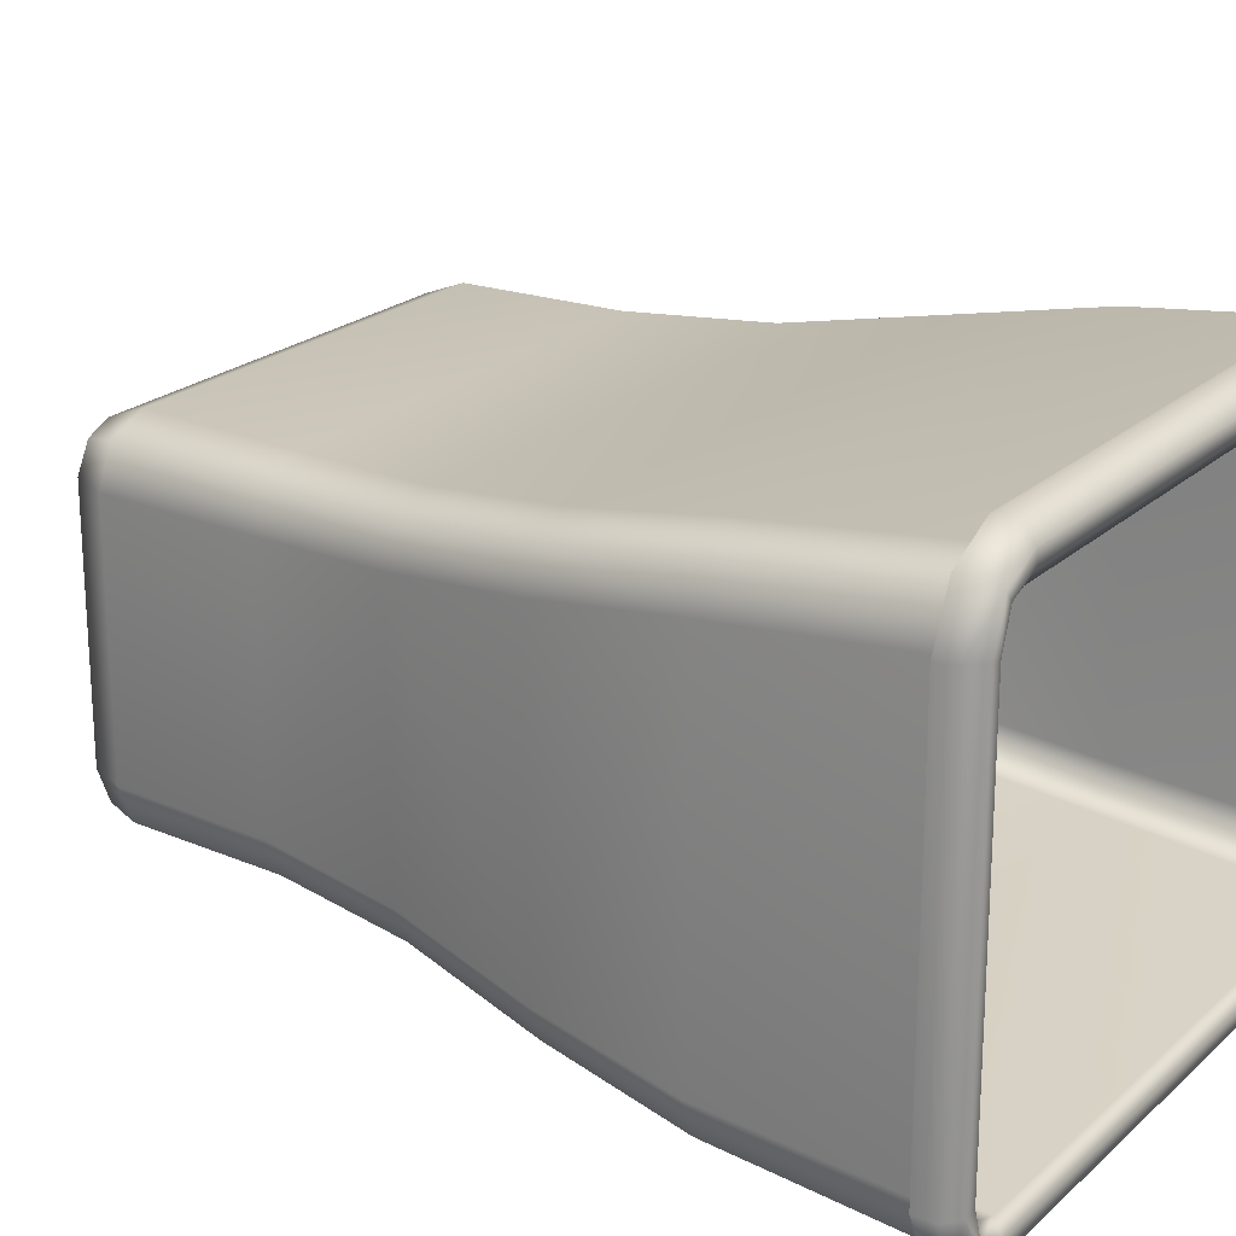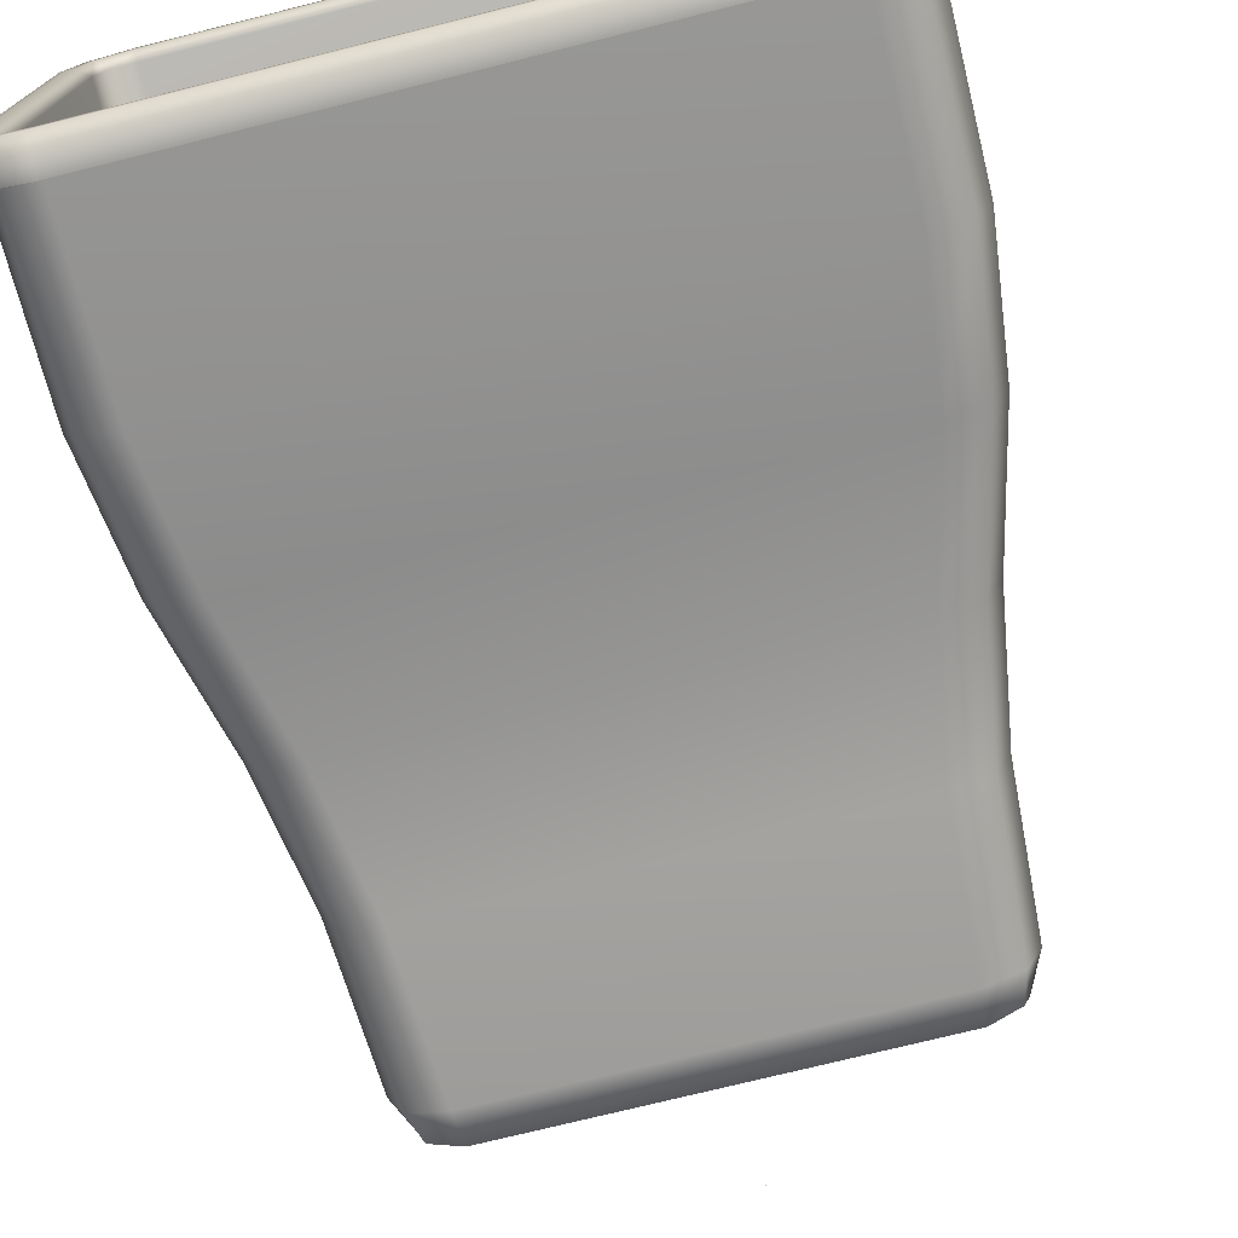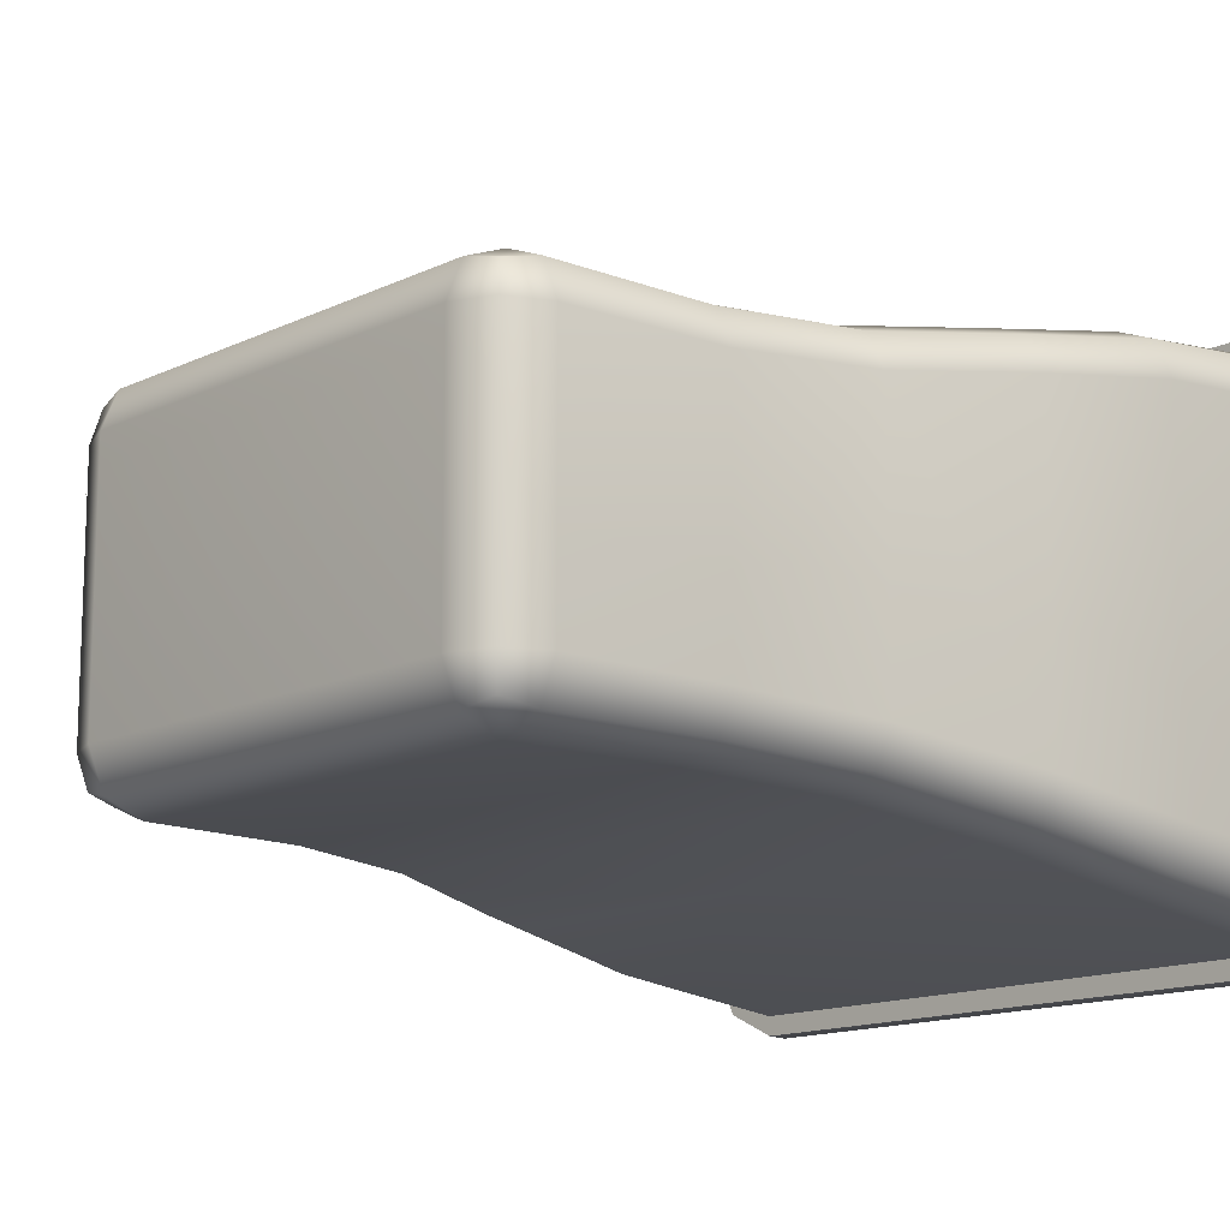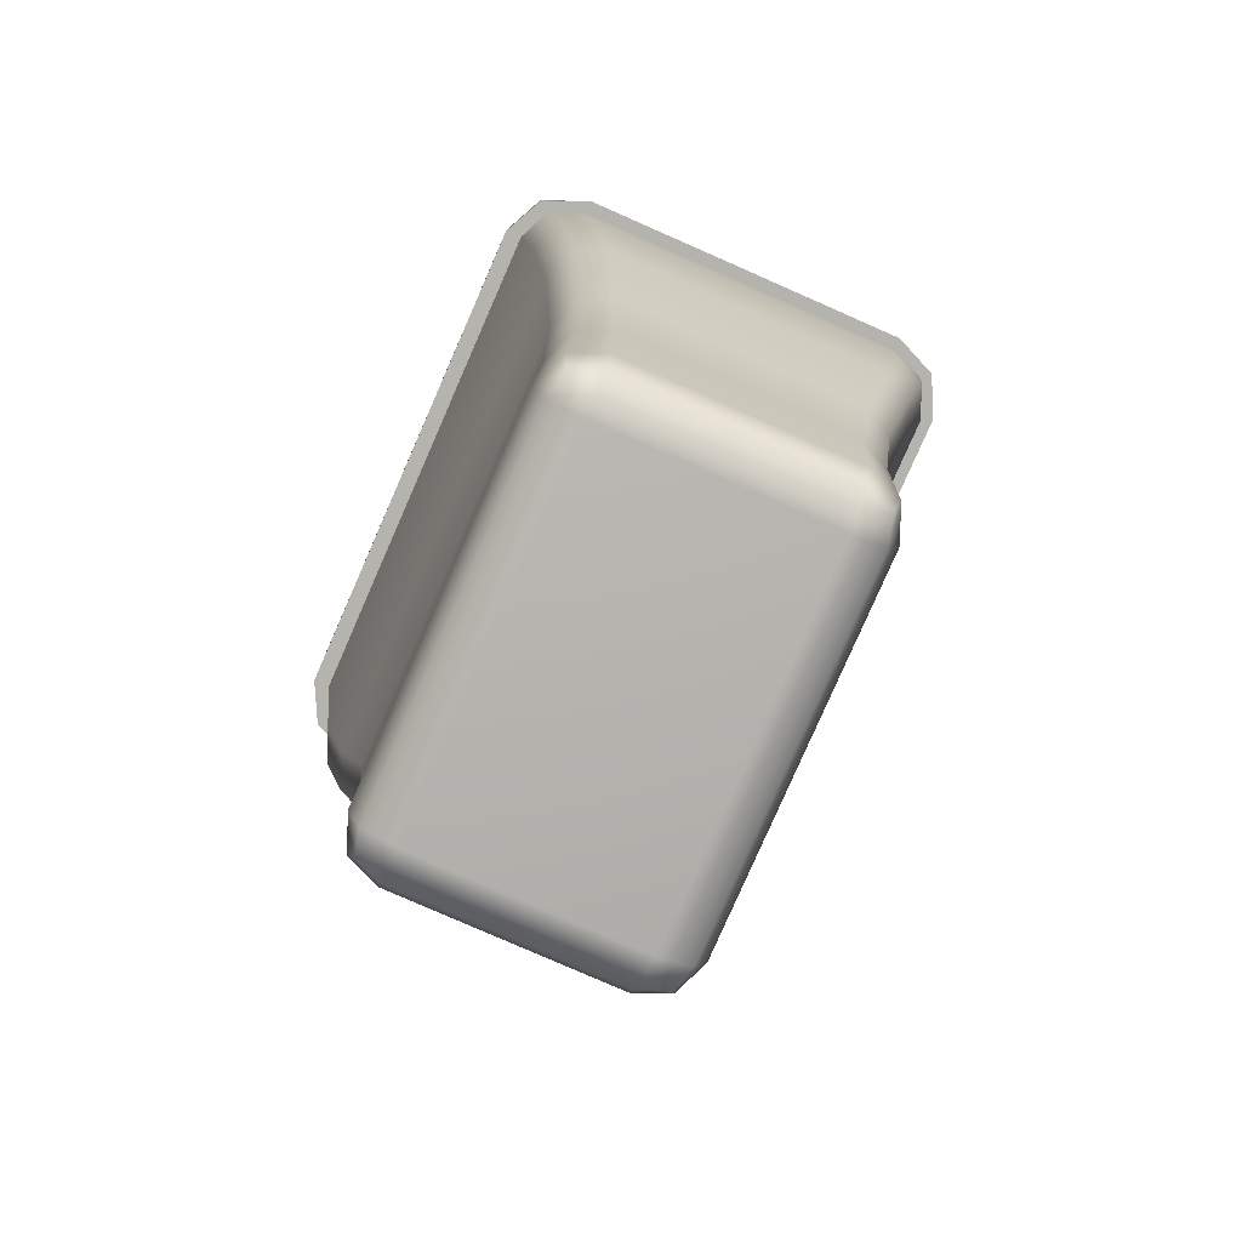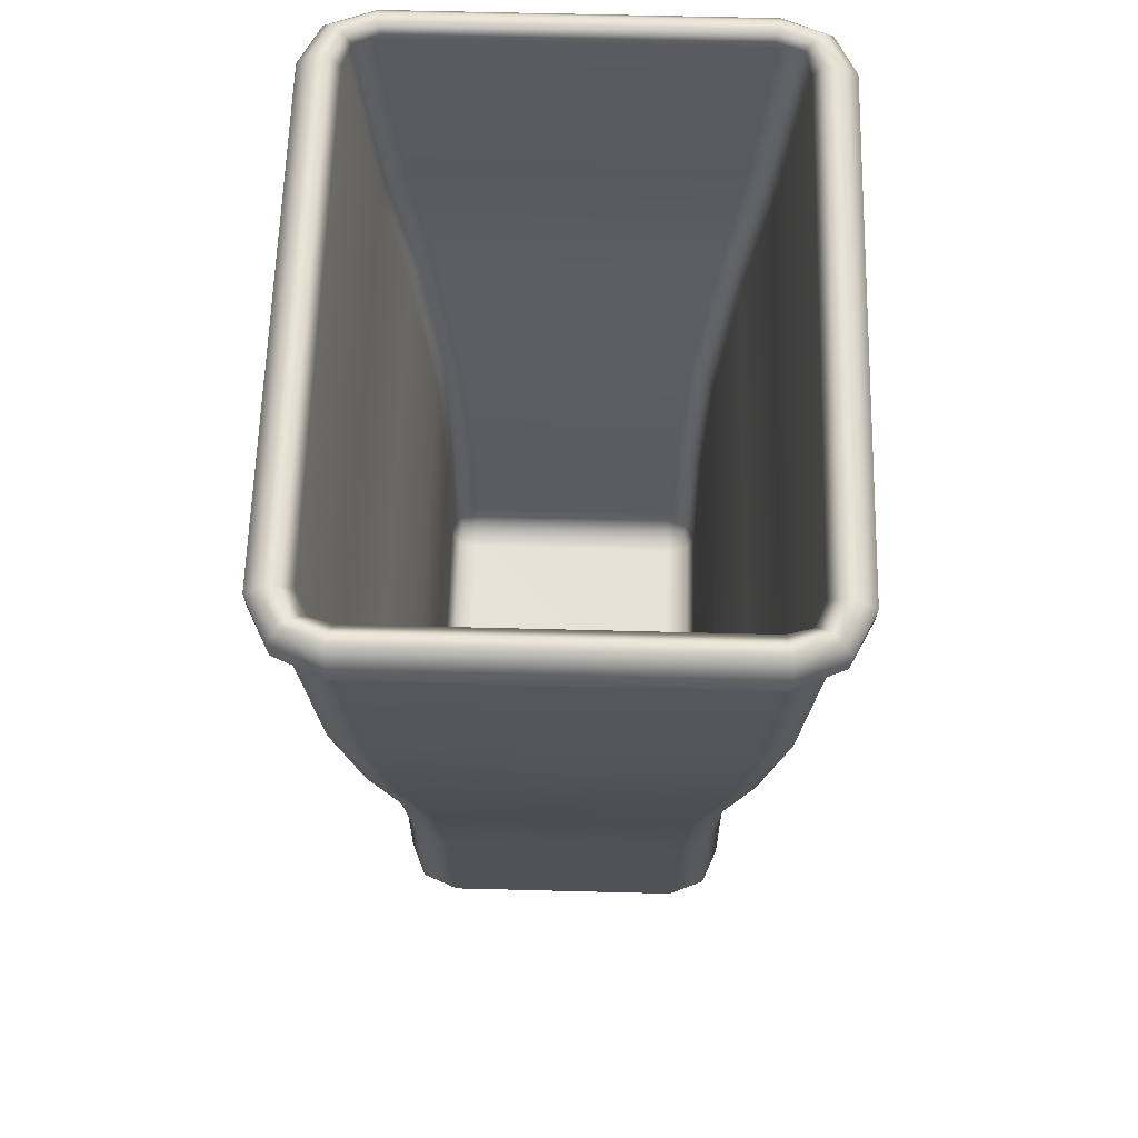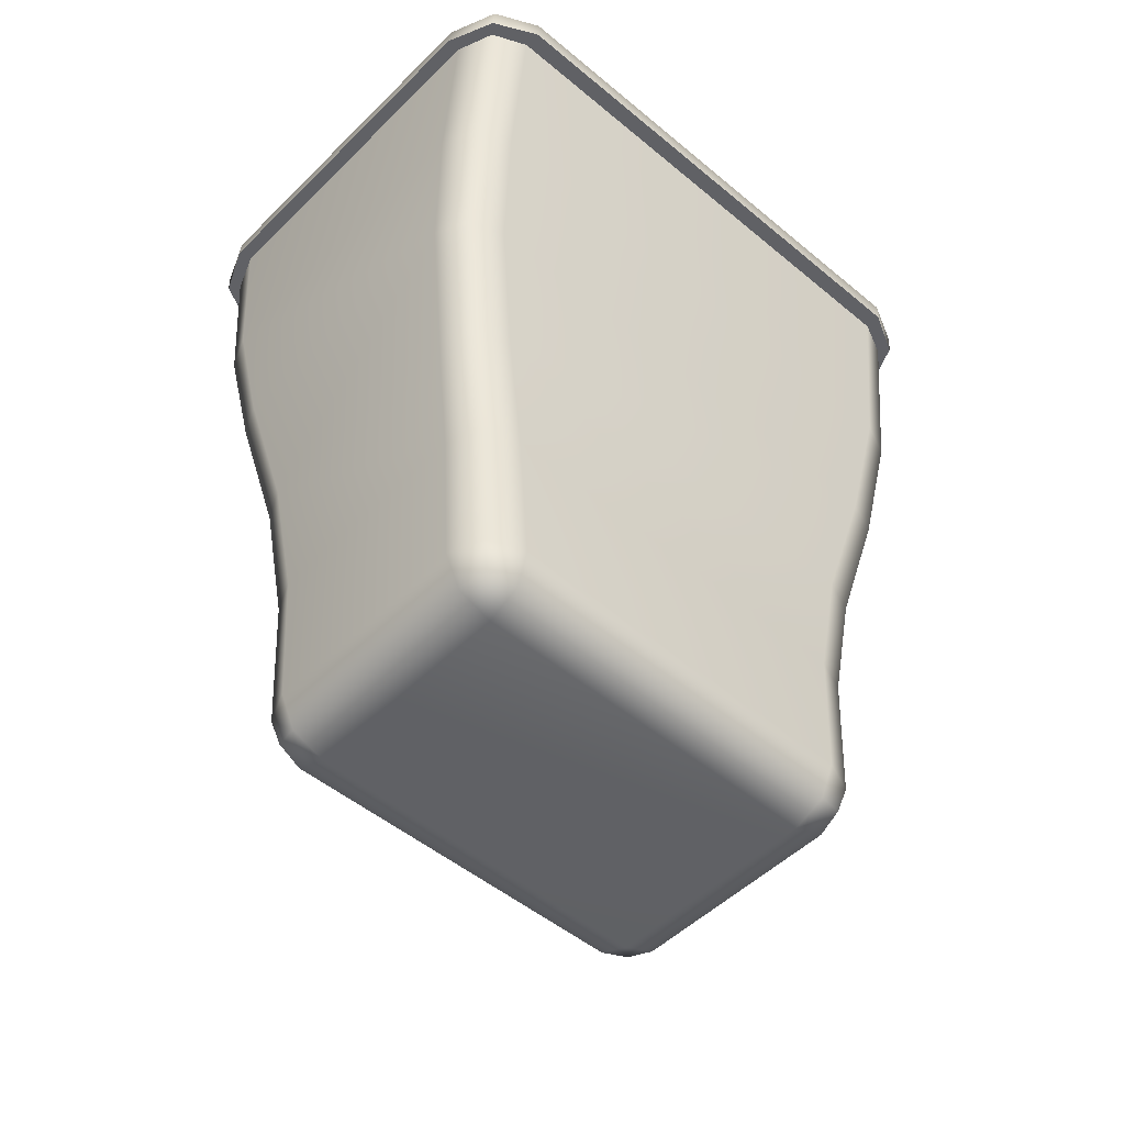
<metadata>
{"format":"obj","ext":"obj","renderer":"f3d","projection":"perspective","resolution":1024,"background":"white","views":[{"elev":21.9,"azim":-56.2,"up":"+Y"},{"elev":-74.1,"azim":14.0,"up":"+Y"},{"elev":-14.0,"azim":-133.3,"up":"+Y"},{"elev":-79.9,"azim":-113.7,"up":"+Z"},{"elev":62.3,"azim":-88.5,"up":"+Z"},{"elev":-49.5,"azim":137.3,"up":"+Z"}]}
</metadata>
<code>
o MeshBin_13_0_GeomSubset_0
v -0.0005 -0.000895 -0.3874
v 0.0005 -0.000895 -0.3874
v -0.0005 0.000105 -0.3874
v 0.0005 0.000105 -0.3874
v -0.0005 -0.000895 -0.3874
v 0.0005 -0.000895 -0.3874
v -0.0005 0.000105 -0.3874
v 0.0005 0.000105 -0.3874
v -0.0005 -0.000895 -0.3874
v 0.0005 -0.000895 -0.3874
v -0.0005 0.000105 -0.3874
v 0.0005 0.000105 -0.3874
v -0.1646 -0.108 -0.2513
v -0.1752 -0.08277 -0.2513
v -0.1635 -0.0831 -0.277
v -0.1379 -0.08353 -0.2874
v -0.138 -0.1085 -0.2769
v -0.139 -0.1184 -0.2513
v 0.1646 -0.108 -0.2513
v 0.139 -0.1184 -0.2513
v 0.1378 -0.1084 -0.2769
v 0.1375 -0.0832 -0.2874
v 0.1634 -0.08292 -0.277
v 0.1752 -0.08277 -0.2513
v -0.1646 0.1072 -0.2513
v -0.139 0.1177 -0.2513
v -0.1378 0.1076 -0.2769
v -0.1375 0.08241 -0.2874
v -0.1634 0.08213 -0.277
v -0.1752 0.08198 -0.2513
v 0.1646 0.1072 -0.2513
v 0.1752 0.08198 -0.2513
v 0.1635 0.08231 -0.277
v 0.1379 0.08274 -0.2874
v 0.138 0.1077 -0.2769
v 0.139 0.1177 -0.2513
v -0.23 -0.1195 0.1386
v -0.2194 -0.1447 0.1386
v -0.1938 -0.1552 0.1386
v -0.183 -0.1377 0.04513
v -0.2087 -0.128 0.04513
v -0.2194 -0.1046 0.04513
v 0.1938 -0.1552 0.1386
v 0.2194 -0.1447 0.1386
v 0.23 -0.1195 0.1386
v 0.2194 -0.1046 0.04513
v 0.2087 -0.128 0.04513
v 0.183 -0.1377 0.04513
v -0.2194 0.1038 0.04513
v -0.2087 0.1272 0.04513
v -0.183 0.1369 0.04513
v -0.1938 0.1544 0.1386
v -0.2194 0.1439 0.1386
v -0.23 0.1187 0.1386
v 0.183 0.1369 0.04513
v 0.2087 0.1272 0.04513
v 0.2194 0.1038 0.04513
v 0.23 0.1187 0.1386
v 0.2194 0.1439 0.1386
v 0.1938 0.1544 0.1386
v -0.197 -0.08944 -0.05208
v -0.1863 -0.1125 -0.05208
v -0.1606 -0.1221 -0.05208
v -0.1456 -0.1175 -0.1451
v -0.1712 -0.1075 -0.1451
v -0.1818 -0.08335 -0.1451
v 0.1818 -0.08335 -0.1451
v 0.1712 -0.1075 -0.1451
v 0.1456 -0.1175 -0.1451
v 0.1606 -0.1221 -0.05208
v 0.1863 -0.1125 -0.05208
v 0.197 -0.08944 -0.05208
v -0.1818 0.08256 -0.1451
v -0.1712 0.1067 -0.1451
v -0.1456 0.1167 -0.1451
v -0.1606 0.1213 -0.05208
v -0.1863 0.1117 -0.05208
v -0.197 0.08865 -0.05208
v 0.1456 0.1167 -0.1451
v 0.1712 0.1067 -0.1451
v 0.1818 0.08256 -0.1451
v 0.197 0.08865 -0.05208
v 0.1863 0.1117 -0.05208
v 0.1606 0.1213 -0.05208
v -0.1589 -0.1037 -0.2723
v 0.1589 -0.1036 -0.2723
v -0.1589 0.1028 -0.2723
v 0.1589 0.1029 -0.2723
v -0.1346 -0.07971 -0.2698
v -0.1511 -0.07962 -0.264
v -0.1511 0.07866 -0.264
v -0.1343 0.07861 -0.2698
v -0.1579 -0.07946 -0.2471
v -0.1579 0.07867 -0.2471
v -0.1358 -0.1011 -0.2473
v -0.1349 -0.09554 -0.2641
v 0.1347 -0.09546 -0.264
v 0.1358 -0.1011 -0.2473
v 0.1343 -0.0794 -0.2698
v 0.1579 -0.07945 -0.2471
v 0.1511 -0.07945 -0.264
v 0.1511 0.07883 -0.264
v 0.1579 0.07867 -0.2471
v 0.1346 0.07892 -0.2698
v -0.1347 0.09468 -0.264
v 0.1349 0.09475 -0.2641
v -0.1358 0.1003 -0.2473
v 0.1358 0.1003 -0.2473
v -0.1901 -0.1378 0.1395
v -0.2065 -0.1323 0.1398
v -0.1961 -0.1168 0.0487
v -0.1794 -0.1219 0.0478
v -0.2122 -0.1161 0.1397
v -0.2019 -0.1016 0.04851
v 0.2122 -0.1161 0.1397
v 0.2065 -0.1323 0.1398
v 0.1961 -0.1168 0.0487
v 0.2019 -0.1016 0.04851
v 0.1901 -0.1378 0.1395
v 0.1794 -0.1219 0.0478
v -0.1794 0.1211 0.0478
v -0.1961 0.116 0.0487
v -0.2065 0.1315 0.1398
v -0.1901 0.137 0.1395
v -0.2019 0.1008 0.04851
v -0.2122 0.1153 0.1397
v 0.2019 0.1008 0.04851
v 0.1961 0.116 0.0487
v 0.2065 0.1315 0.1398
v 0.2122 0.1153 0.1397
v 0.1794 0.1211 0.0478
v 0.1901 0.137 0.1395
v -0.1572 -0.1061 -0.04905
v -0.1739 -0.101 -0.04791
v -0.1585 -0.09532 -0.1426
v -0.1421 -0.1007 -0.1433
v -0.1796 -0.08618 -0.04819
v -0.1641 -0.08001 -0.1428
v 0.1421 -0.1007 -0.1433
v 0.1585 -0.09532 -0.1426
v 0.1739 -0.101 -0.04791
v 0.1572 -0.1061 -0.04905
v 0.1641 -0.08001 -0.1428
v 0.1796 -0.08618 -0.04819
v -0.1421 0.09986 -0.1433
v -0.1585 0.09453 -0.1426
v -0.1739 0.1002 -0.04791
v -0.1572 0.1053 -0.04905
v -0.1641 0.07922 -0.1428
v -0.1796 0.08539 -0.04819
v 0.1641 0.07922 -0.1428
v 0.1585 0.09453 -0.1426
v 0.1739 0.1002 -0.04791
v 0.1796 0.08539 -0.04819
v 0.1421 0.09986 -0.1433
v 0.1572 0.1053 -0.04905
v -0.2125 -0.1284 0.2806
v -0.2125 0.1276 0.2806
v -0.1903 0.1518 0.2806
v 0.1903 0.1518 0.2806
v 0.2125 0.1276 0.2806
v 0.2125 -0.1284 0.2806
v 0.1903 -0.1525 0.2806
v -0.1903 -0.1525 0.2806
v -0.2075 -0.1471 0.2806
v 0.2075 -0.1471 0.2806
v -0.2075 0.1463 0.2806
v 0.2075 0.1463 0.2806
v -0.1521 -0.09549 -0.2472
v 0.1521 -0.09549 -0.2471
v -0.1521 0.0947 -0.2471
v 0.1521 0.0947 -0.2472
v -0.1487 -0.09298 -0.2614
v 0.1486 -0.09293 -0.2613
v -0.1486 0.09214 -0.2613
v 0.1487 0.09219 -0.2614
v -0.2134 -0.1542 0.2869
v -0.2212 -0.1308 0.2869
v -0.2212 0.13 0.2869
v -0.2134 0.1534 0.2869
v -0.192 0.162 0.2869
v 0.192 0.162 0.2869
v 0.2134 0.1534 0.2869
v 0.2212 0.13 0.2869
v 0.2212 -0.1308 0.2869
v 0.2134 -0.1542 0.2869
v 0.192 -0.1627 0.2869
v -0.192 -0.1627 0.2869
v 0.1938 -0.1697 0.2644
v 0.2194 -0.1583 0.2644
v 0.23 -0.1307 0.2644
v 0.23 0.1299 0.2644
v 0.2194 0.1575 0.2644
v 0.1938 0.1689 0.2644
v -0.1938 0.1689 0.2644
v -0.2194 0.1575 0.2644
v -0.23 0.1299 0.2644
v -0.23 -0.1307 0.2644
v -0.2194 -0.1583 0.2644
v -0.1938 -0.1697 0.2644
v -0.2403 0.1308 0.2644
v -0.2403 -0.1316 0.2644
v -0.2392 -0.1326 0.278
v -0.2392 0.1318 0.278
v -0.1932 0.1818 0.278
v -0.1934 0.1813 0.2644
v 0.1932 0.1818 0.278
v 0.1934 0.1813 0.2644
v 0.2403 -0.1316 0.2644
v 0.2403 0.1308 0.2644
v 0.2392 0.1318 0.278
v 0.2392 -0.1326 0.278
v -0.1934 -0.1821 0.2644
v 0.1934 -0.1821 0.2644
v 0.1932 -0.1826 0.278
v -0.1932 -0.1826 0.278
v -0.2254 -0.166 0.2644
v -0.2252 -0.1674 0.2779
v 0.2254 -0.166 0.2644
v 0.2252 -0.1674 0.2779
v -0.2254 0.1652 0.2644
v -0.2252 0.1666 0.2779
v 0.2254 0.1652 0.2644
v 0.2252 0.1666 0.2779
v -0.2298 -0.1326 0.2869
v -0.2298 0.1318 0.2869
v -0.1937 0.1713 0.2869
v 0.1937 0.1713 0.2869
v 0.2298 0.1318 0.2869
v 0.2298 -0.1326 0.2869
v 0.1937 -0.1721 0.2869
v -0.1937 -0.1721 0.2869
v -0.2193 -0.1606 0.2868
v 0.2193 -0.1606 0.2868
v -0.2193 0.1598 0.2868
v 0.2193 0.1598 0.2868
f 1 2 4 3
f 89 92 91 90
f 90 91 94 93
f 95 98 97 96
f 96 97 99 89
f 100 103 102 101
f 101 102 104 99
f 92 104 106 105
f 105 106 108 107
f 109 112 111 110
f 110 111 114 113
f 115 118 117 116
f 116 117 120 119
f 121 124 123 122
f 122 123 126 125
f 127 130 129 128
f 128 129 132 131
f 133 136 135 134
f 134 135 138 137
f 139 142 141 140
f 140 141 144 143
f 145 148 147 146
f 146 147 150 149
f 151 154 153 152
f 152 153 156 155
f 92 89 99 104
f 109 119 120 112
f 114 125 126 113
f 121 131 132 124
f 127 118 115 130
f 133 142 139 136
f 138 149 150 137
f 145 155 156 148
f 151 143 144 154
f 95 136 139 98
f 145 107 108 155
f 100 143 151 103
f 94 149 138 93
f 126 158 157 113
f 124 132 160 159
f 115 162 161 130
f 109 164 163 119
f 150 125 114 137
f 121 148 156 131
f 144 118 127 154
f 133 112 120 142
f 113 157 165 110
f 110 165 164 109
f 119 163 166 116
f 116 166 162 115
f 124 159 167 123
f 123 167 158 126
f 130 161 168 129
f 129 168 160 132
f 112 133 134 111
f 111 134 137 114
f 93 138 135 169
f 169 135 136 95
f 98 139 140 170
f 170 140 143 100
f 118 144 141 117
f 117 141 142 120
f 107 145 146 171
f 171 146 149 94
f 125 150 147 122
f 122 147 148 121
f 103 151 152 172
f 172 152 155 108
f 131 156 153 128
f 128 153 154 127
f 96 173 169 95
f 169 173 90 93
f 90 173 96 89
f 101 174 170 100
f 170 174 97 98
f 97 174 101 99
f 91 175 171 94
f 171 175 105 107
f 105 175 91 92
f 106 176 172 108
f 172 176 102 103
f 102 176 106 104
f 16 15 29 28
f 15 14 30 29
f 18 17 21 20
f 17 16 22 21
f 24 23 33 32
f 23 22 34 33
f 28 27 35 34
f 27 26 36 35
f 39 38 41 40
f 38 37 42 41
f 45 44 47 46
f 44 43 48 47
f 51 50 53 52
f 50 49 54 53
f 57 56 59 58
f 56 55 60 59
f 63 62 65 64
f 62 61 66 65
f 69 68 71 70
f 68 67 72 71
f 75 74 77 76
f 74 73 78 77
f 81 80 83 82
f 80 79 84 83
f 28 34 22 16
f 39 40 48 43
f 42 37 54 49
f 51 52 60 55
f 57 58 45 46
f 63 64 69 70
f 66 61 78 73
f 75 76 84 79
f 81 82 72 67
f 18 20 69 64
f 75 79 36 26
f 24 32 81 67
f 30 14 66 73
f 201 202 203 204
f 206 205 207 208
f 209 210 211 212
f 213 214 215 216
f 78 61 42 49
f 51 55 84 76
f 72 82 57 46
f 63 70 48 40
f 202 217 218 203
f 217 213 216 218
f 214 219 220 215
f 219 209 212 220
f 206 221 222 205
f 221 201 204 222
f 210 223 224 211
f 223 208 207 224
f 40 41 62 63
f 41 42 61 62
f 14 13 65 66
f 13 18 64 65
f 20 19 68 69
f 19 24 67 68
f 46 47 71 72
f 47 48 70 71
f 26 25 74 75
f 25 30 73 74
f 49 50 77 78
f 50 51 76 77
f 32 31 80 81
f 31 36 79 80
f 55 56 83 84
f 56 57 82 83
f 17 18 13 85
f 13 14 15 85
f 15 16 17 85
f 23 24 19 86
f 19 20 21 86
f 21 22 23 86
f 29 30 25 87
f 25 26 27 87
f 27 28 29 87
f 35 36 31 88
f 31 32 33 88
f 33 34 35 88
f 203 225 226 204
f 205 227 228 207
f 211 229 230 212
f 215 231 232 216
f 218 233 225 203
f 216 232 233 218
f 220 234 231 215
f 212 230 234 220
f 222 235 227 205
f 204 226 235 222
f 224 236 229 211
f 207 228 236 224
f 177 165 157 178
f 179 178 157 158
f 180 179 158 167
f 181 180 167 159
f 182 181 159 160
f 183 182 160 168
f 184 183 168 161
f 185 184 161 162
f 186 185 162 166
f 187 186 166 163
f 188 187 163 164
f 177 188 164 165
f 43 44 190 189
f 44 45 191 190
f 45 58 192 191
f 58 59 193 192
f 59 60 194 193
f 52 195 194 60
f 52 53 196 195
f 53 54 197 196
f 54 37 198 197
f 37 38 199 198
f 38 39 200 199
f 39 43 189 200
f 197 198 202 201
f 194 195 206 208
f 191 192 210 209
f 200 189 214 213
f 198 199 217 202
f 199 200 213 217
f 189 190 219 214
f 190 191 209 219
f 195 196 221 206
f 196 197 201 221
f 192 193 223 210
f 193 194 208 223
f 178 179 226 225
f 181 182 228 227
f 184 185 230 229
f 187 188 232 231
f 177 178 225 233
f 188 177 233 232
f 186 187 231 234
f 185 186 234 230
f 180 181 227 235
f 179 180 235 226
f 183 184 229 236
f 182 183 236 228

</code>
